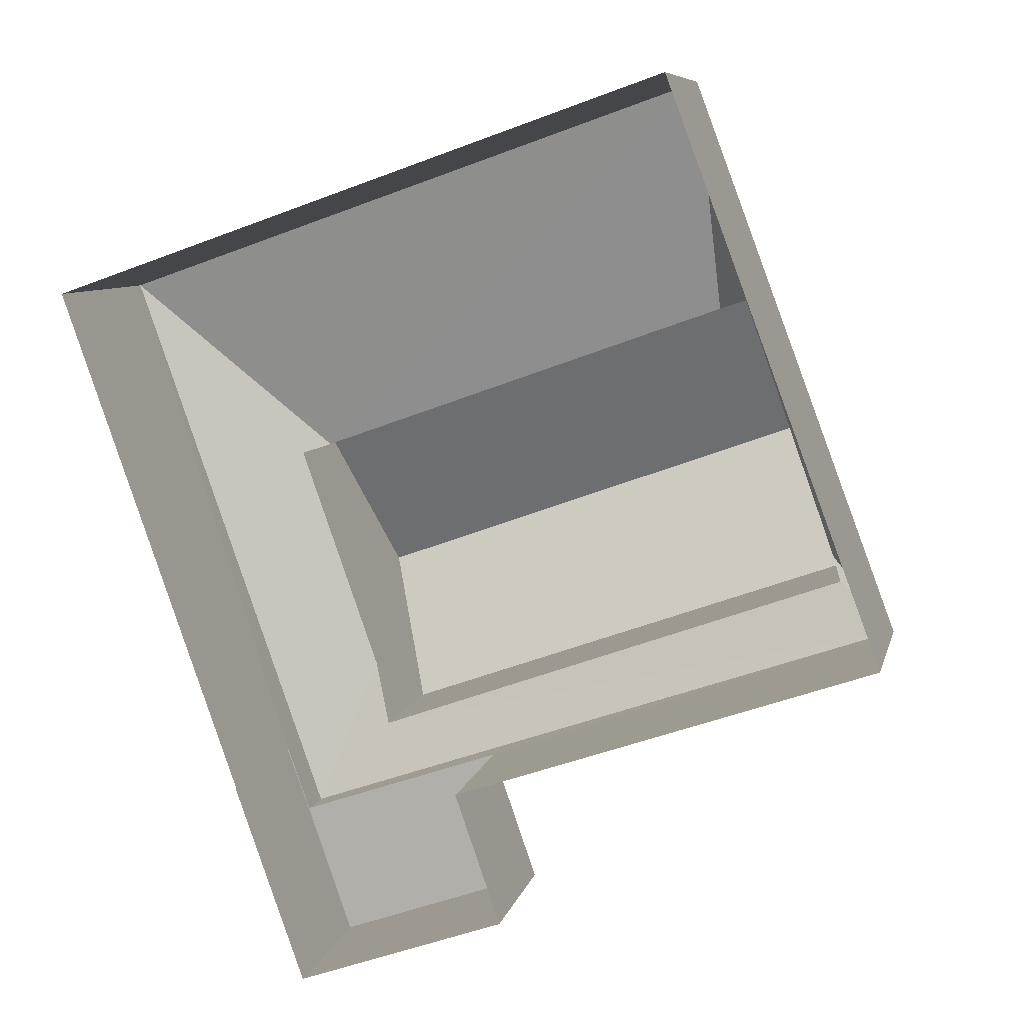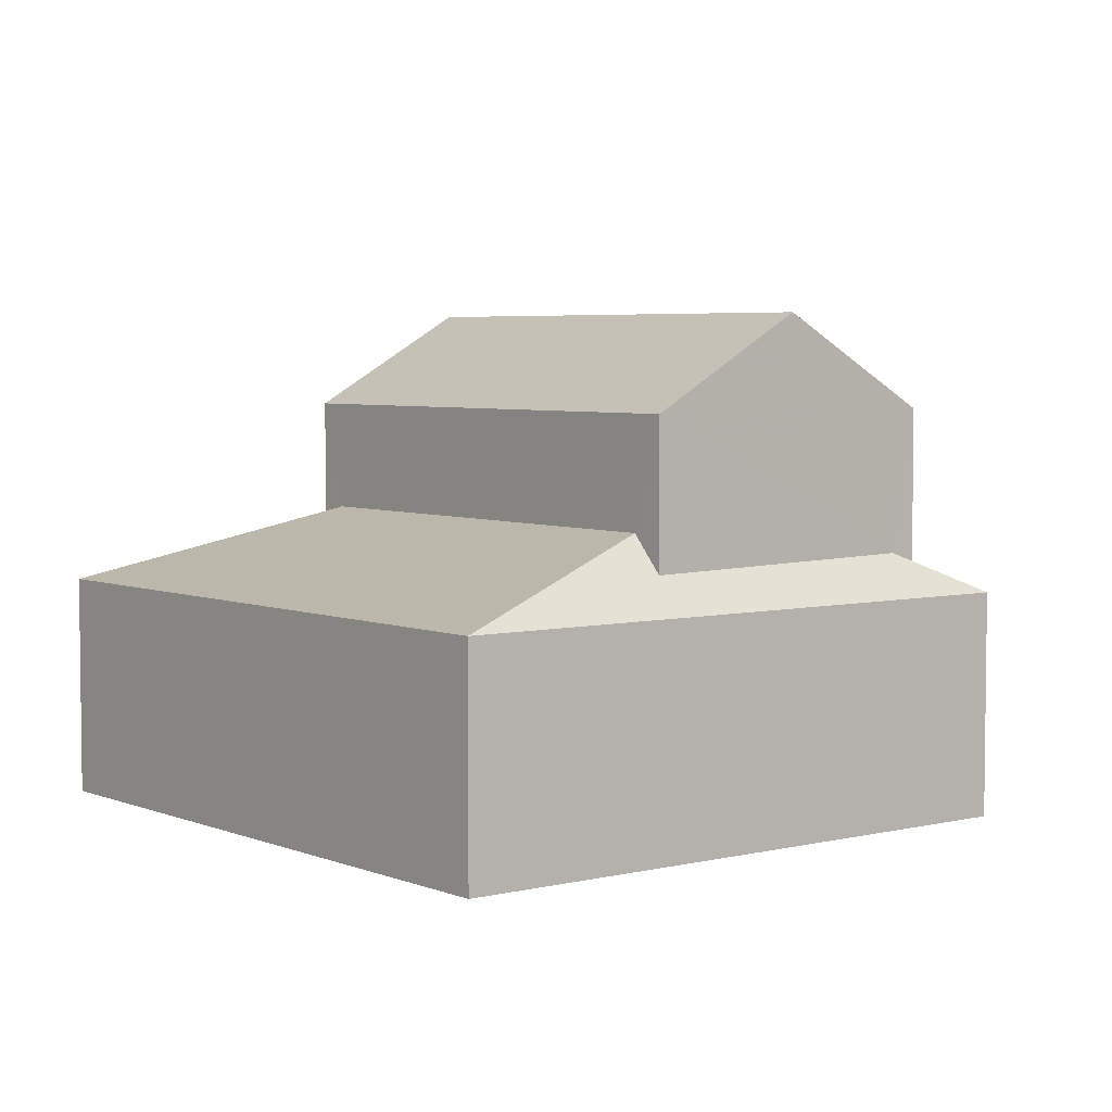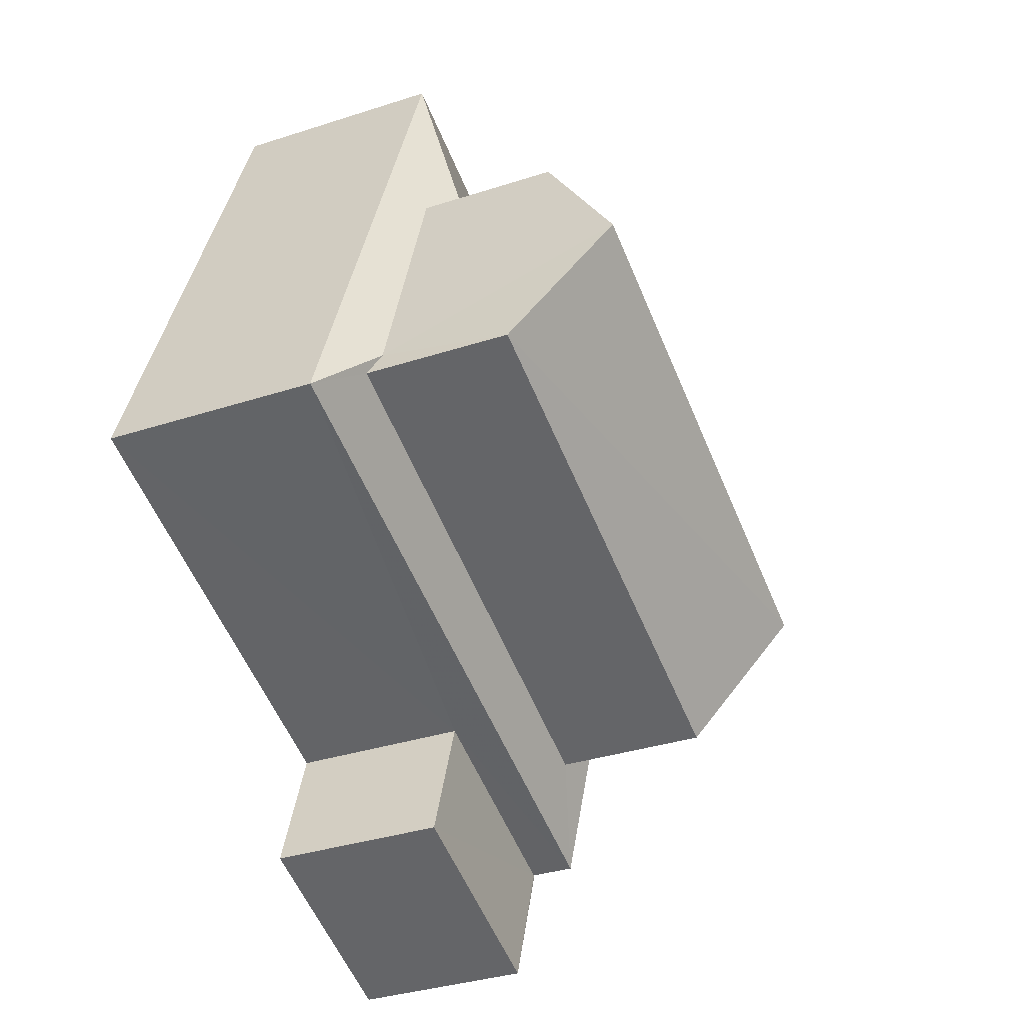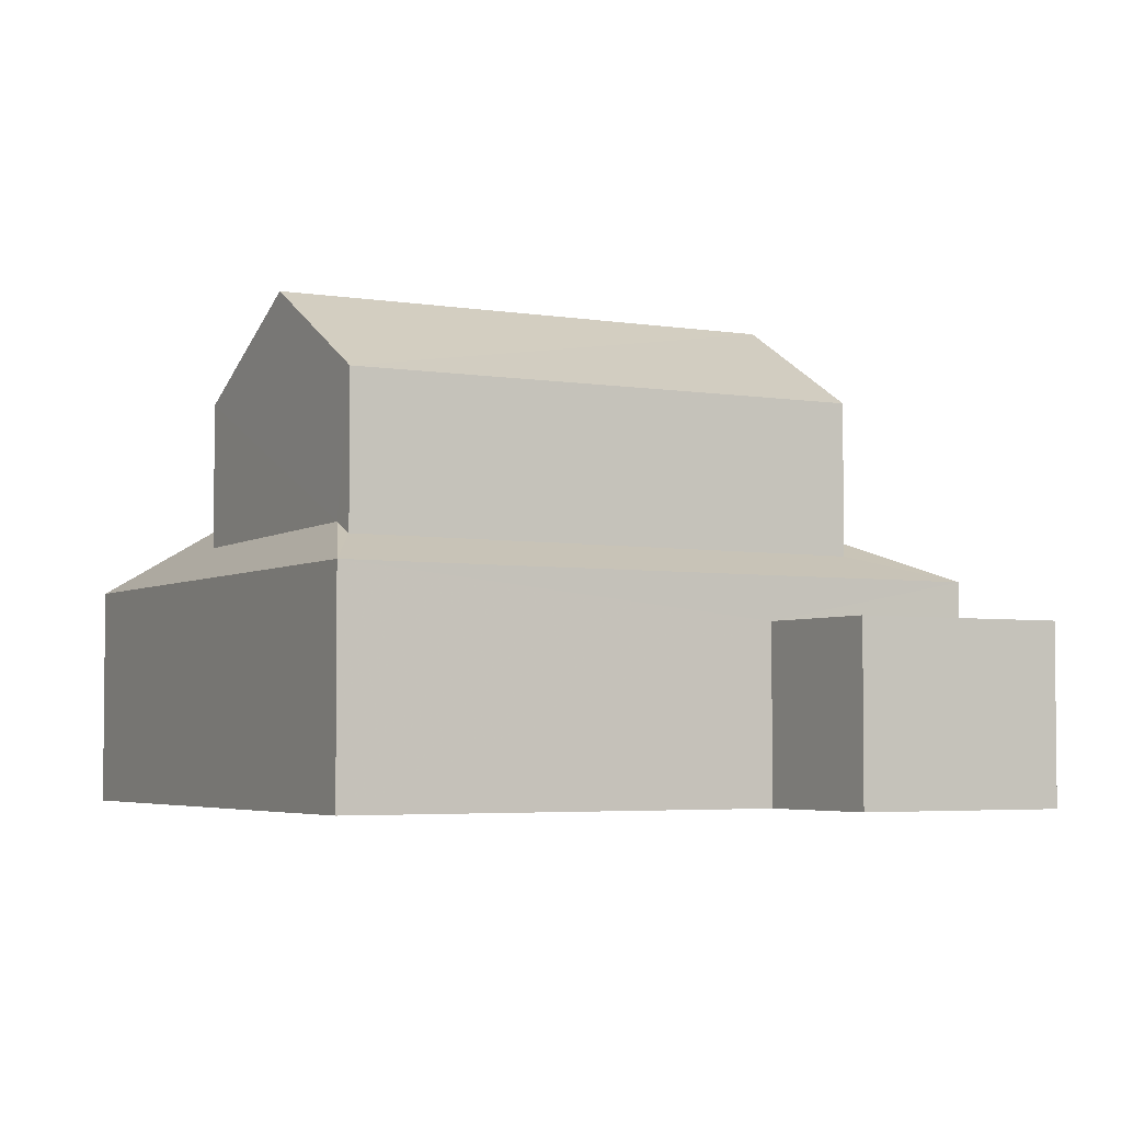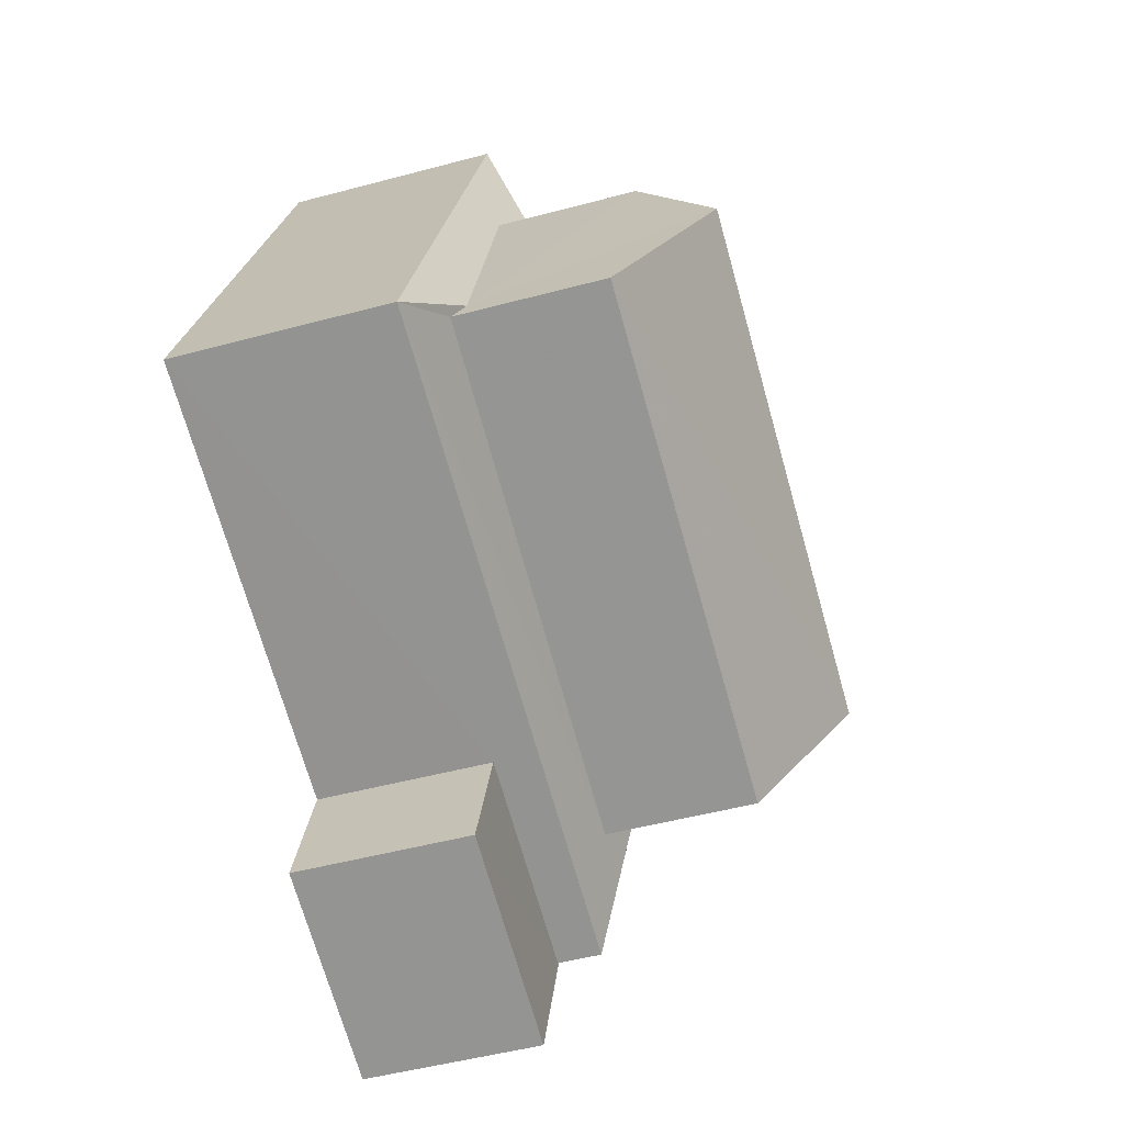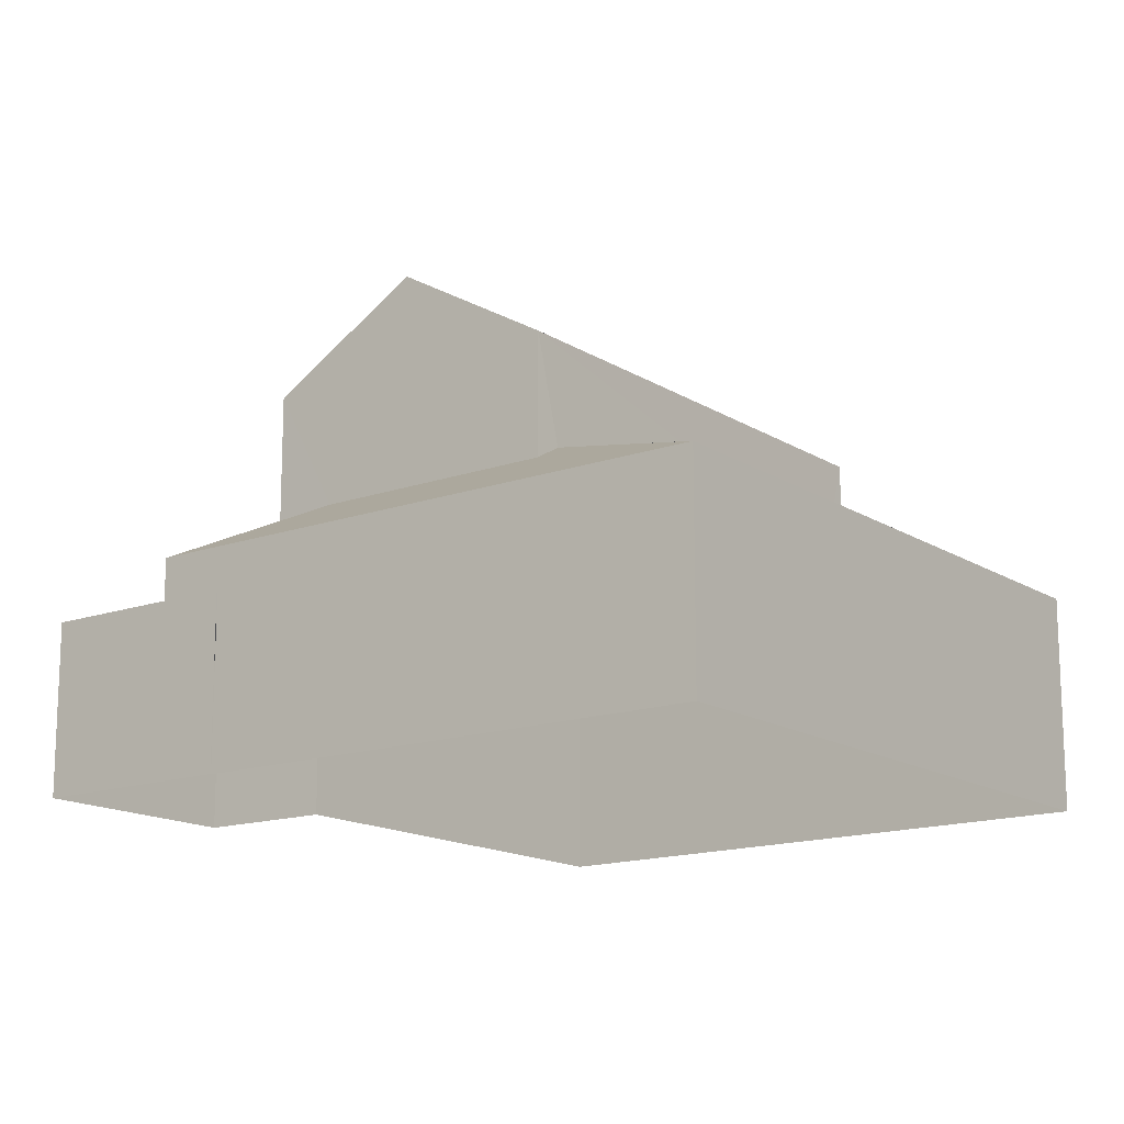
<metadata>
{"format":"obj","ext":"obj","renderer":"f3d","projection":"perspective","resolution":1024,"background":"white","views":[{"elev":7.9,"azim":-167.4,"up":"+Y"},{"elev":4.7,"azim":-148.0,"up":"+Z"},{"elev":-34.6,"azim":-66.4,"up":"+Y"},{"elev":-3.9,"azim":-49.0,"up":"+Z"},{"elev":-49.2,"azim":-73.4,"up":"+Y"},{"elev":-15.1,"azim":107.6,"up":"+Z"}]}
</metadata>
<code>
v -2.23e+05 -1.271e+05 18.48
v -2.23e+05 -1.271e+05 18.48
v -2.23e+05 -1.271e+05 18.48
v -2.23e+05 -1.271e+05 18.48
v -2.23e+05 -1.271e+05 18.48
v -2.23e+05 -1.271e+05 18.48
v -2.23e+05 -1.271e+05 18.48
v -2.23e+05 -1.271e+05 18.48
v -2.23e+05 -1.271e+05 21.93
v -2.23e+05 -1.271e+05 23.06
v -2.23e+05 -1.271e+05 21.93
v -2.23e+05 -1.271e+05 23.04
v -2.23e+05 -1.271e+05 24.73
v -2.23e+05 -1.271e+05 24.73
v -2.23e+05 -1.271e+05 26.16
v -2.23e+05 -1.271e+05 26.16
v -2.23e+05 -1.271e+05 22.48
v -2.23e+05 -1.271e+05 21.93
v -2.23e+05 -1.271e+05 22.56
v -2.23e+05 -1.271e+05 24.73
v -2.23e+05 -1.271e+05 24.73
v -2.23e+05 -1.271e+05 22.34
v -2.23e+05 -1.271e+05 21.93
v -2.23e+05 -1.271e+05 22.8
v -2.23e+05 -1.271e+05 22.37
v -2.23e+05 -1.271e+05 22.79
v -2.23e+05 -1.271e+05 21.25
v -2.23e+05 -1.271e+05 21.25
v -2.23e+05 -1.271e+05 21.25
v -2.23e+05 -1.271e+05 21.25
v -2.23e+05 -1.271e+05 21.25
v -2.23e+05 -1.271e+05 21.25
f 1 2 3
f 4 1 3
f 5 6 7
f 8 3 7
f 2 5 3
f 3 5 7
f 32 31 6
f 5 32 6
f 9 10 11
f 9 12 10
f 13 14 15
f 16 13 15
f 17 18 19
f 12 9 17
f 17 9 18
f 20 21 16
f 15 20 16
f 22 18 23
f 23 24 22
f 19 18 25
f 25 18 22
f 11 26 23
f 23 26 24
f 10 26 11
f 27 28 29
f 28 30 29
f 29 31 32
f 29 30 31
f 27 8 28
f 27 3 8
f 9 1 4
f 18 9 4
f 11 2 1
f 9 11 1
f 30 8 7
f 30 28 8
f 14 17 19
f 14 19 15
f 19 20 15
f 19 25 20
f 5 2 32
f 2 11 32
f 32 23 29
f 32 11 23
f 21 22 24
f 21 24 16
f 24 13 16
f 24 26 13
f 25 22 21
f 20 25 21
f 12 14 13
f 13 26 10
f 17 14 12
f 12 13 10
f 4 27 18
f 18 27 23
f 4 3 27
f 23 27 29
f 6 30 7
f 6 31 30

</code>
